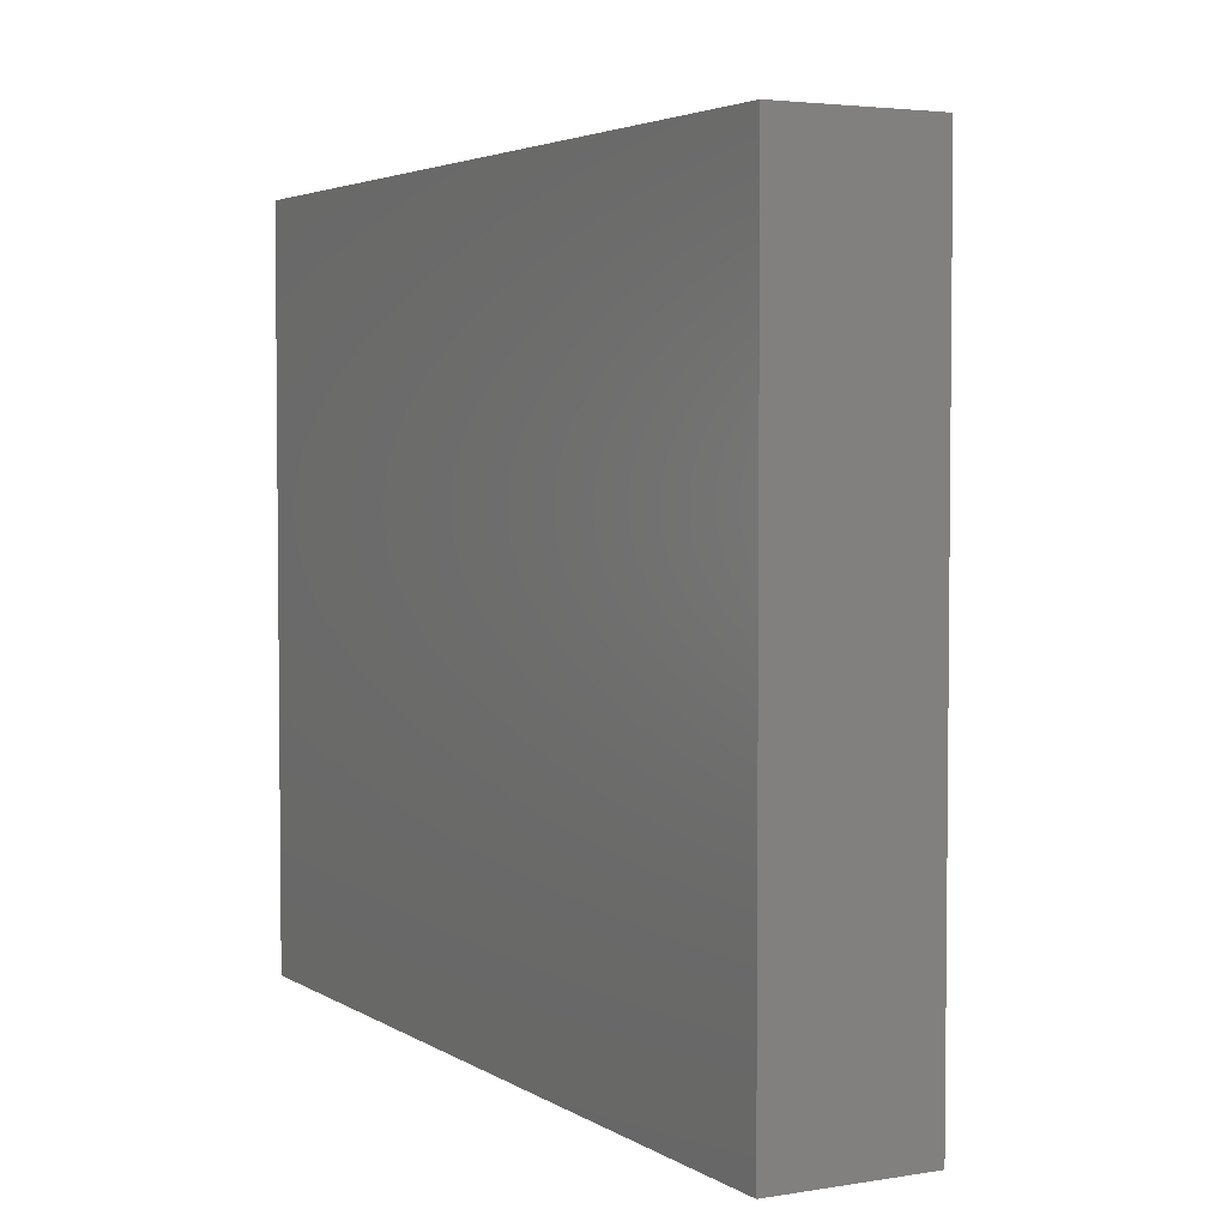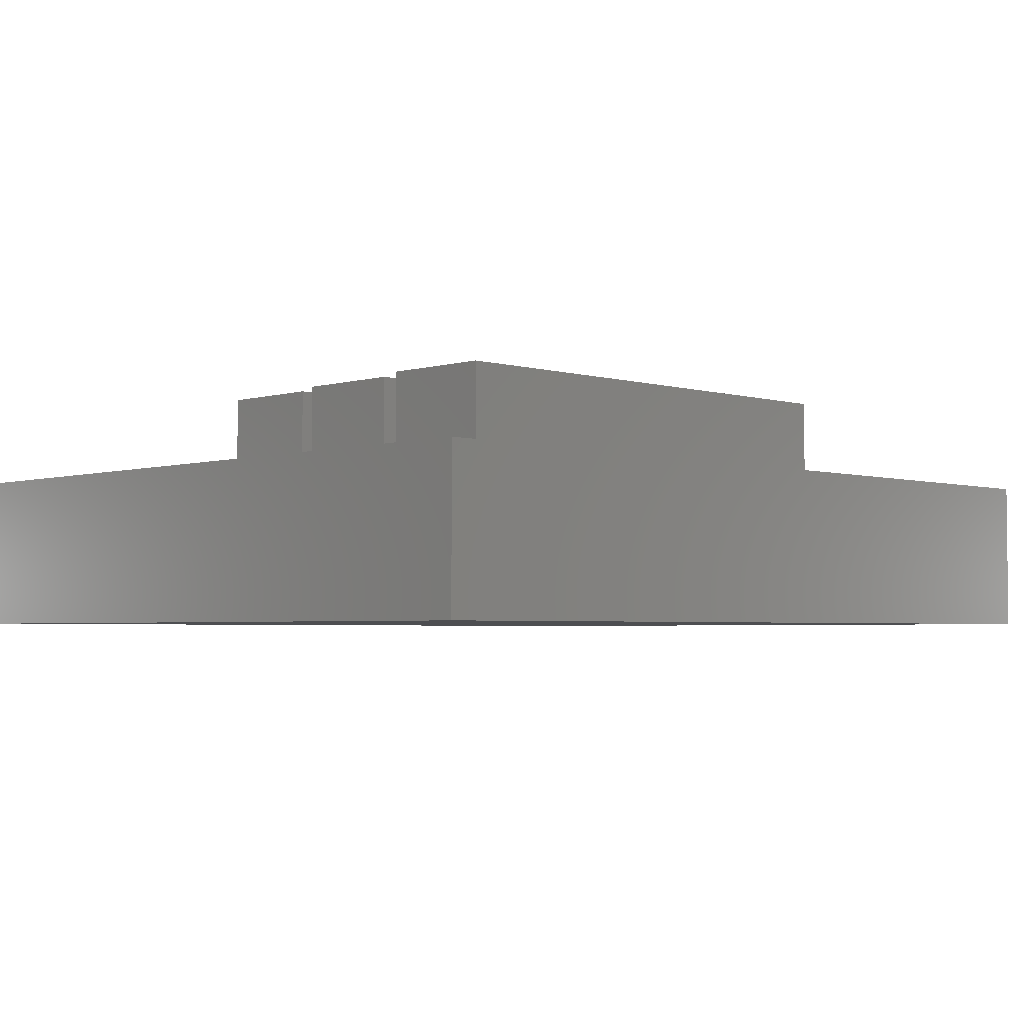
<metadata>
{"format":"stl","ext":"stl","renderer":"f3d","projection":"perspective","resolution":1024,"background":"white","views":[{"elev":3.7,"azim":-118.4,"up":"+Y"},{"elev":-3.5,"azim":135.3,"up":"+Z"}]}
</metadata>
<code>
# stl→obj: 416 verts, 828 faces
v -11.57 -8 8
v -11.57 -5 13
v -11.57 -5 8
v -11.57 -11 13
v -11.57 -11 8
v 11.57 -11 13
v 11.57 -5 13
v 11.57 -8 8
v 11.57 -5 8
v 11.57 -11 8
v -13.43 8 8
v -13.44 7.859 8
v -13.43 5 8
v -12.5 0 8
v -12.51 -0.1414 8
v -12.5 -3 8
v -11.59 -8.141 8
v 22.5 -19 8
v 13.01 -7.859 8
v 13.02 -8 8
v 13.22 -0.725 8
v 12.97 -7.723 8
v 12.5 -3 8
v 13.08 -0.7111 8
v 12.95 -0.6698 8
v 12.82 -0.6028 8
v 12.9 -7.597 8
v 12.71 -0.5127 8
v 12.81 -7.487 8
v 12.62 -0.4028 8
v 12.7 -7.397 8
v 12.56 -0.2774 8
v 12.51 -0.1414 8
v 12.5 0 8
v 12.57 -7.33 8
v 12.44 -7.289 8
v 12.3 -7.275 8
v 12.15 -7.289 8
v 12.02 -7.33 8
v 11.89 -7.397 8
v 11.78 -7.487 8
v 11.69 -7.597 8
v 11.63 -7.723 8
v 11.59 -7.859 8
v -11.59 -7.859 8
v -11.63 -7.723 8
v -11.69 -7.597 8
v -11.78 -7.487 8
v -11.89 -7.397 8
v -12.02 -7.33 8
v -12.15 -7.289 8
v -12.3 -7.275 8
v -12.44 -7.289 8
v -12.7 -7.397 8
v -12.56 -0.2774 8
v -12.62 -0.4028 8
v -12.71 -0.5127 8
v -12.82 -0.6028 8
v -12.95 -0.6698 8
v -13.08 -0.7111 8
v -13.22 -0.725 8
v -13.37 -0.7111 8
v -12.57 -7.33 8
v -13.5 -0.6698 8
v -13.63 -0.6028 8
v -12.81 -7.487 8
v -13.74 -0.5127 8
v 14.82 7.723 8
v 13.94 0.1414 8
v 13.95 0 8
v 14.15 7.275 8
v 13.89 0.2774 8
v 13.43 5 8
v 14.01 7.289 8
v 13.88 7.33 8
v 13.75 7.397 8
v 13.83 0.4028 8
v 13.64 7.487 8
v 13.74 0.5127 8
v 13.55 7.597 8
v 13.63 0.6028 8
v 13.48 7.723 8
v 13.44 7.859 8
v 13.43 8 8
v 12.5 3 8
v 13.5 0.6698 8
v 13.37 0.7111 8
v 13.22 0.725 8
v 13.08 0.7111 8
v 12.95 0.6698 8
v 12.82 0.6028 8
v 12.71 0.5127 8
v 12.62 0.4028 8
v 12.56 0.2774 8
v 12.51 0.1414 8
v -12.5 3 8
v -12.51 0.1414 8
v -12.56 0.2774 8
v -12.62 0.4028 8
v -12.71 0.5127 8
v -12.82 0.6028 8
v -12.95 0.6698 8
v -13.08 0.7111 8
v -13.22 0.725 8
v -13.37 0.7111 8
v -13.63 0.6028 8
v -13.48 7.723 8
v -13.55 7.597 8
v -13.64 7.487 8
v -13.75 7.397 8
v -13.88 7.33 8
v -14.01 7.289 8
v -14.15 7.275 8
v -14.29 7.289 8
v -13.5 0.6698 8
v -14.43 7.33 8
v -14.56 7.397 8
v -13.74 0.5127 8
v -14.67 7.487 8
v 14.86 7.859 8
v 22.5 19 8
v 14.88 8 8
v 14.86 8.141 8
v 14.82 8.277 8
v 14.76 8.403 8
v 14.67 8.513 8
v 13.43 11 8
v 14.56 8.603 8
v 14.43 8.67 8
v 14.29 8.711 8
v 14.15 8.725 8
v 14.01 8.711 8
v 13.88 8.67 8
v 13.75 8.603 8
v 13.48 8.277 8
v 13.44 8.141 8
v 13.55 8.403 8
v 13.64 8.513 8
v -13.43 11 8
v -13.44 8.141 8
v -13.48 8.277 8
v -13.55 8.403 8
v -13.64 8.513 8
v -13.75 8.603 8
v -13.88 8.67 8
v -14.01 8.711 8
v -14.15 8.725 8
v -14.29 8.711 8
v -14.43 8.67 8
v -14.56 8.603 8
v -14.67 8.513 8
v -14.76 8.403 8
v -22.5 19 8
v -14.86 8.141 8
v -14.88 8 8
v -14.82 8.277 8
v 14.76 7.597 8
v 14.67 7.487 8
v 14.56 7.397 8
v 14.43 7.33 8
v 14.29 7.289 8
v 13.94 -0.1414 8
v 13.89 -0.2774 8
v 13.83 -0.4028 8
v 13.74 -0.5127 8
v 13.63 -0.6028 8
v 13.5 -0.6698 8
v 13.37 -0.7111 8
v 13.01 -8.141 8
v 12.97 -8.277 8
v 12.9 -8.403 8
v 12.81 -8.513 8
v 12.7 -8.603 8
v 12.57 -8.67 8
v 12.44 -8.711 8
v 12.3 -8.725 8
v 12.15 -8.711 8
v 12.02 -8.67 8
v 11.89 -8.603 8
v 11.78 -8.513 8
v 11.59 -8.141 8
v 11.63 -8.277 8
v 11.69 -8.403 8
v -11.63 -8.277 8
v -11.69 -8.403 8
v -11.78 -8.513 8
v -11.89 -8.603 8
v -12.02 -8.67 8
v -12.15 -8.711 8
v -12.3 -8.725 8
v -12.44 -8.711 8
v -12.57 -8.67 8
v -12.7 -8.603 8
v -12.81 -8.513 8
v -12.9 -8.403 8
v -22.5 -19 8
v -12.97 -8.277 8
v -12.9 -7.597 8
v -12.97 -7.723 8
v -13.83 -0.4028 8
v -13.01 -7.859 8
v -13.89 -0.2774 8
v -13.02 -8 8
v -13.94 -0.1414 8
v -13.83 0.4028 8
v -13.89 0.2774 8
v -14.76 7.597 8
v -13.94 0.1414 8
v -14.82 7.723 8
v -13.95 0 8
v -14.86 7.859 8
v -13.01 -8.141 8
v -12.5 3 13
v -12.5 -3 13
v 12.5 -3 13
v 12.5 3 13
v -13.43 11 13
v -13.43 5 13
v 13.43 5 13
v 13.43 11 13
v -22.5 -19 0
v -22.5 19 0
v 22.5 19 0
v 22.5 -19 0
v -11.63 -7.723 6.001
v -11.69 -7.597 6.001
v -11.78 -7.487 6.001
v -12.15 -7.289 6.001
v -12.02 -7.33 6.001
v -12.57 -7.33 6.001
v -12.44 -7.289 6.001
v -12.9 -7.597 6.001
v -12.97 -7.723 6.001
v -11.59 -8.141 6.001
v -11.57 -8 6.001
v -12.02 -8.67 6.001
v -12.15 -8.711 6.001
v -11.89 -7.397 6.001
v -12.3 -7.275 6.001
v -13.01 -7.859 6.001
v -13.02 -8 6.001
v -12.81 -7.487 6.001
v -12.7 -7.397 6.001
v -11.59 -7.859 6.001
v -11.78 -8.513 6.001
v -11.89 -8.603 6.001
v -11.63 -8.277 6.001
v -12.7 -8.603 6.001
v -12.81 -8.513 6.001
v -12.97 -8.277 6.001
v -12.9 -8.403 6.001
v -11.69 -8.403 6.001
v -13.01 -8.141 6.001
v -12.3 -8.725 6.001
v -12.44 -8.711 6.001
v -12.57 -8.67 6.001
v 12.97 -7.723 6.001
v 12.9 -7.597 6.001
v 11.63 -7.723 6.001
v 11.59 -7.859 6.001
v 12.81 -7.487 6.001
v 12.44 -7.289 6.001
v 12.57 -7.33 6.001
v 12.02 -7.33 6.001
v 12.15 -7.289 6.001
v 11.69 -7.597 6.001
v 13.01 -8.141 6.001
v 13.02 -8 6.001
v 12.57 -8.67 6.001
v 12.44 -8.711 6.001
v 13.01 -7.859 6.001
v 12.7 -7.397 6.001
v 12.3 -7.275 6.001
v 11.57 -8 6.001
v 11.78 -7.487 6.001
v 11.89 -7.397 6.001
v 12.81 -8.513 6.001
v 12.7 -8.603 6.001
v 12.97 -8.277 6.001
v 12.3 -8.725 6.001
v 12.15 -8.711 6.001
v 12.9 -8.403 6.001
v 11.59 -8.141 6.001
v 11.63 -8.277 6.001
v 11.69 -8.403 6.001
v 12.02 -8.67 6.001
v 11.89 -8.603 6.001
v 11.78 -8.513 6.001
v -12.56 0.2774 6.001
v -12.62 0.4028 6.001
v -12.71 0.5127 6.001
v -13.08 0.7111 6.001
v -12.95 0.6698 6.001
v -13.5 0.6698 6.001
v -13.37 0.7111 6.001
v -13.83 0.4028 6.001
v -13.89 0.2774 6.001
v -12.51 -0.1414 6.001
v -12.5 0 6.001
v -12.95 -0.6698 6.001
v -13.08 -0.7111 6.001
v -12.51 0.1414 6.001
v -12.82 0.6028 6.001
v -13.22 0.725 6.001
v -13.94 0.1414 6.001
v -13.95 0 6.001
v -13.74 0.5127 6.001
v -13.63 0.6028 6.001
v -12.71 -0.5127 6.001
v -12.82 -0.6028 6.001
v -12.62 -0.4028 6.001
v -12.56 -0.2774 6.001
v -13.22 -0.725 6.001
v -13.37 -0.7111 6.001
v -13.94 -0.1414 6.001
v -13.5 -0.6698 6.001
v -13.63 -0.6028 6.001
v -13.74 -0.5127 6.001
v -13.83 -0.4028 6.001
v -13.89 -0.2774 6.001
v 13.94 0.1414 6.001
v 13.94 -0.1414 6.001
v 13.95 0 6.001
v 13.89 0.2774 6.001
v 13.89 -0.2774 6.001
v 13.83 0.4028 6.001
v 13.83 -0.4028 6.001
v 13.74 0.5127 6.001
v 13.74 -0.5127 6.001
v 13.63 0.6028 6.001
v 13.63 -0.6028 6.001
v 13.5 0.6698 6.001
v 13.5 -0.6698 6.001
v 13.37 0.7111 6.001
v 13.37 -0.7111 6.001
v 13.22 0.725 6.001
v 13.22 -0.725 6.001
v 13.08 0.7111 6.001
v 13.08 -0.7111 6.001
v 12.95 0.6698 6.001
v 12.95 -0.6698 6.001
v 12.82 0.6028 6.001
v 12.82 -0.6028 6.001
v 12.71 0.5127 6.001
v 12.71 -0.5127 6.001
v 12.62 0.4028 6.001
v 12.62 -0.4028 6.001
v 12.56 0.2774 6.001
v 12.56 -0.2774 6.001
v 12.51 0.1414 6.001
v 12.51 -0.1414 6.001
v 12.5 0 6.001
v -13.43 8 6.001
v -13.44 8.141 6.001
v -14.29 8.711 6.001
v -14.15 8.725 6.001
v -13.75 8.603 6.001
v -13.64 8.513 6.001
v -14.67 8.513 6.001
v -14.76 8.403 6.001
v -14.56 8.603 6.001
v -14.43 8.67 6.001
v -13.55 7.597 6.001
v -13.48 7.723 6.001
v -13.48 8.277 6.001
v -13.55 8.403 6.001
v -14.01 8.711 6.001
v -13.88 8.67 6.001
v -14.82 8.277 6.001
v -14.86 8.141 6.001
v -13.44 7.859 6.001
v -13.64 7.487 6.001
v -13.75 7.397 6.001
v -13.88 7.33 6.001
v -14.01 7.289 6.001
v -14.15 7.275 6.001
v -14.29 7.289 6.001
v -14.43 7.33 6.001
v -14.56 7.397 6.001
v -14.67 7.487 6.001
v -14.76 7.597 6.001
v -14.82 7.723 6.001
v -14.86 7.859 6.001
v -14.88 8 6.001
v 14.82 8.277 6.001
v 14.76 8.403 6.001
v 14.67 8.513 6.001
v 14.15 8.725 6.001
v 14.29 8.711 6.001
v 14.43 8.67 6.001
v 13.88 8.67 6.001
v 14.01 8.711 6.001
v 13.55 8.403 6.001
v 13.48 8.277 6.001
v 14.86 7.859 6.001
v 14.88 8 6.001
v 14.43 7.33 6.001
v 14.29 7.289 6.001
v 14.56 8.603 6.001
v 13.44 8.141 6.001
v 13.43 8 6.001
v 13.64 8.513 6.001
v 13.75 8.603 6.001
v 14.86 8.141 6.001
v 14.67 7.487 6.001
v 14.56 7.397 6.001
v 14.76 7.597 6.001
v 14.82 7.723 6.001
v 14.15 7.275 6.001
v 14.01 7.289 6.001
v 13.44 7.859 6.001
v 13.48 7.723 6.001
v 13.55 7.597 6.001
v 13.88 7.33 6.001
v 13.75 7.397 6.001
v 13.64 7.487 6.001
f 1 2 3
f 4 1 5
f 1 4 2
f 2 6 7
f 6 2 4
f 7 8 9
f 6 8 7
f 8 6 10
f 11 12 13
f 14 15 16
f 1 17 5
f 18 19 20
f 21 22 19
f 23 24 25
f 21 23 22
f 23 25 26
f 22 23 27
f 23 26 28
f 27 23 29
f 23 28 30
f 29 23 31
f 23 30 32
f 23 32 33
f 23 33 34
f 9 31 23
f 31 9 35
f 35 9 36
f 36 9 37
f 37 9 38
f 38 9 39
f 39 9 40
f 40 9 41
f 41 9 42
f 42 9 43
f 43 9 44
f 23 3 9
f 3 45 1
f 3 46 45
f 3 47 46
f 3 48 47
f 3 49 48
f 3 50 49
f 3 51 50
f 3 52 51
f 3 53 52
f 16 3 23
f 54 3 16
f 55 16 15
f 56 16 55
f 57 16 56
f 58 16 57
f 59 16 58
f 60 16 59
f 61 16 60
f 62 16 61
f 3 63 53
f 64 16 62
f 3 54 63
f 65 16 64
f 16 66 54
f 67 16 65
f 68 69 70
f 71 72 69
f 73 74 75
f 71 73 72
f 73 75 76
f 72 73 77
f 73 76 78
f 77 73 79
f 73 78 80
f 79 73 81
f 73 80 82
f 73 82 83
f 73 83 84
f 85 81 73
f 81 85 86
f 86 85 87
f 87 85 88
f 88 85 89
f 89 85 90
f 90 85 91
f 91 85 92
f 92 85 93
f 93 85 94
f 94 85 95
f 73 96 85
f 96 97 14
f 96 98 97
f 96 99 98
f 96 100 99
f 96 101 100
f 96 102 101
f 96 103 102
f 96 104 103
f 96 105 104
f 13 96 73
f 106 96 13
f 107 13 12
f 108 13 107
f 109 13 108
f 110 13 109
f 111 13 110
f 112 13 111
f 113 13 112
f 114 13 113
f 96 115 105
f 116 13 114
f 96 106 115
f 117 13 116
f 13 118 106
f 119 13 117
f 120 121 122
f 121 123 122
f 121 124 123
f 121 125 124
f 121 126 125
f 127 126 121
f 126 127 128
f 128 127 129
f 129 127 130
f 130 127 131
f 131 127 132
f 132 127 133
f 133 127 134
f 135 127 136
f 137 127 135
f 138 127 137
f 134 127 138
f 121 139 127
f 139 140 11
f 139 141 140
f 139 142 141
f 139 143 142
f 139 144 143
f 139 145 144
f 139 146 145
f 139 147 146
f 139 148 147
f 139 149 148
f 139 150 149
f 139 151 150
f 139 152 151
f 153 152 139
f 154 153 155
f 156 153 154
f 152 153 156
f 153 139 121
f 70 121 120
f 70 120 68
f 69 68 157
f 69 157 158
f 69 158 159
f 69 159 160
f 69 160 161
f 69 161 71
f 73 71 74
f 121 70 18
f 162 18 70
f 163 18 162
f 19 163 164
f 19 164 165
f 19 165 166
f 19 166 167
f 19 167 168
f 19 168 21
f 23 21 24
f 19 18 163
f 169 18 20
f 170 18 169
f 171 18 170
f 10 171 172
f 10 172 173
f 10 173 174
f 10 174 175
f 10 175 176
f 10 176 177
f 10 177 178
f 10 178 179
f 10 179 180
f 10 181 8
f 10 182 181
f 10 183 182
f 10 180 183
f 171 10 18
f 5 18 10
f 184 5 17
f 185 5 184
f 186 5 185
f 187 5 186
f 188 5 187
f 189 5 188
f 190 5 189
f 191 5 190
f 192 5 191
f 193 5 192
f 194 5 193
f 195 5 194
f 196 195 197
f 16 198 66
f 199 16 67
f 16 199 198
f 200 199 67
f 199 200 201
f 202 201 200
f 196 201 202
f 201 196 203
f 196 202 204
f 13 205 118
f 206 13 119
f 13 206 205
f 207 206 119
f 206 207 208
f 209 208 207
f 208 209 210
f 211 210 209
f 153 210 211
f 196 210 153
f 153 211 155
f 210 196 204
f 203 196 212
f 5 196 18
f 195 196 5
f 212 196 197
f 136 127 84
f 95 85 34
f 44 9 8
f 5 6 4
f 6 5 10
f 9 2 7
f 2 9 3
f 14 213 96
f 214 14 16
f 14 214 213
f 213 215 216
f 215 213 214
f 216 34 85
f 215 34 216
f 34 215 23
f 16 215 214
f 215 16 23
f 85 213 216
f 213 85 96
f 11 217 139
f 218 11 13
f 11 218 217
f 217 219 220
f 219 217 218
f 220 84 127
f 219 84 220
f 84 219 73
f 13 219 218
f 219 13 73
f 127 217 220
f 217 127 139
f 221 153 222
f 153 221 196
f 18 223 121
f 223 18 224
f 223 153 121
f 153 223 222
f 221 223 224
f 223 221 222
f 221 18 196
f 18 221 224
f 225 47 226
f 47 225 46
f 226 48 227
f 48 226 47
f 228 50 51
f 50 228 229
f 230 53 63
f 53 230 231
f 199 232 198
f 232 199 233
f 234 1 235
f 1 234 17
f 236 189 188
f 189 236 237
f 238 48 49
f 48 238 227
f 231 52 53
f 52 231 239
f 229 49 50
f 49 229 238
f 203 240 201
f 240 203 241
f 198 242 66
f 242 198 232
f 243 63 54
f 63 243 230
f 242 54 66
f 54 242 243
f 235 45 244
f 45 235 1
f 245 187 186
f 187 245 246
f 247 17 234
f 17 247 184
f 248 194 193
f 194 248 249
f 195 250 197
f 250 195 251
f 244 46 225
f 46 244 45
f 239 51 52
f 51 239 228
f 201 233 199
f 233 201 240
f 252 184 247
f 184 252 185
f 212 241 203
f 241 212 253
f 194 251 195
f 251 194 249
f 246 188 187
f 188 246 236
f 245 185 252
f 185 245 186
f 237 190 189
f 190 237 254
f 244 234 235
f 225 234 244
f 225 247 234
f 226 247 225
f 226 252 247
f 227 252 226
f 227 245 252
f 238 245 227
f 238 246 245
f 229 246 238
f 229 236 246
f 228 236 229
f 228 237 236
f 239 237 228
f 239 254 237
f 231 254 239
f 231 255 254
f 230 255 231
f 230 256 255
f 243 256 230
f 243 248 256
f 242 248 243
f 242 249 248
f 232 249 242
f 232 251 249
f 233 251 232
f 233 250 251
f 240 250 233
f 240 253 250
f 253 240 241
f 197 253 212
f 253 197 250
f 255 192 191
f 192 255 256
f 254 191 190
f 191 254 255
f 256 193 192
f 193 256 248
f 257 27 258
f 27 257 22
f 44 259 43
f 259 44 260
f 258 29 261
f 29 258 27
f 262 35 36
f 35 262 263
f 264 38 39
f 38 264 265
f 43 266 42
f 266 43 259
f 267 20 268
f 20 267 169
f 269 175 174
f 175 269 270
f 271 22 257
f 22 271 19
f 272 29 31
f 29 272 261
f 265 37 38
f 37 265 273
f 263 31 35
f 31 263 272
f 8 260 44
f 260 8 274
f 42 275 41
f 275 42 266
f 276 39 40
f 39 276 264
f 275 40 41
f 40 275 276
f 268 19 271
f 19 268 20
f 277 173 172
f 173 277 278
f 279 169 267
f 169 279 170
f 280 177 176
f 177 280 281
f 273 36 37
f 36 273 262
f 282 170 279
f 170 282 171
f 181 274 8
f 274 181 283
f 183 284 182
f 284 183 285
f 270 176 175
f 176 270 280
f 271 267 268
f 257 267 271
f 257 279 267
f 258 279 257
f 258 282 279
f 261 282 258
f 261 277 282
f 272 277 261
f 272 278 277
f 263 278 272
f 263 269 278
f 262 269 263
f 262 270 269
f 273 270 262
f 273 280 270
f 265 280 273
f 265 281 280
f 264 281 265
f 264 286 281
f 276 286 264
f 276 287 286
f 275 287 276
f 275 288 287
f 266 288 275
f 266 285 288
f 259 285 266
f 259 284 285
f 260 284 259
f 260 283 284
f 283 260 274
f 182 283 181
f 283 182 284
f 180 285 183
f 285 180 288
f 278 174 173
f 174 278 269
f 277 171 282
f 171 277 172
f 281 178 177
f 178 281 286
f 287 180 179
f 180 287 288
f 286 179 178
f 179 286 287
f 289 99 290
f 99 289 98
f 290 100 291
f 100 290 99
f 292 102 103
f 102 292 293
f 294 105 115
f 105 294 295
f 206 296 205
f 296 206 297
f 298 14 299
f 14 298 15
f 300 60 59
f 60 300 301
f 302 98 289
f 98 302 97
f 303 100 101
f 100 303 291
f 295 104 105
f 104 295 304
f 293 101 102
f 101 293 303
f 210 305 208
f 305 210 306
f 205 307 118
f 307 205 296
f 308 115 106
f 115 308 294
f 307 106 118
f 106 307 308
f 299 97 302
f 97 299 14
f 309 58 57
f 58 309 310
f 311 55 312
f 55 311 56
f 313 62 61
f 62 313 314
f 304 103 104
f 103 304 292
f 208 297 206
f 297 208 305
f 204 306 210
f 306 204 315
f 312 15 298
f 15 312 55
f 316 65 64
f 65 316 317
f 301 61 60
f 61 301 313
f 302 298 299
f 289 298 302
f 289 312 298
f 290 312 289
f 290 311 312
f 291 311 290
f 291 309 311
f 303 309 291
f 303 310 309
f 293 310 303
f 293 300 310
f 292 300 293
f 292 301 300
f 304 301 292
f 304 313 301
f 295 313 304
f 295 314 313
f 294 314 295
f 294 316 314
f 308 316 294
f 308 317 316
f 307 317 308
f 307 318 317
f 296 318 307
f 296 319 318
f 297 319 296
f 297 320 319
f 305 320 297
f 305 315 320
f 315 305 306
f 202 315 204
f 315 202 320
f 67 319 200
f 319 67 318
f 200 320 202
f 320 200 319
f 310 59 58
f 59 310 300
f 309 56 311
f 56 309 57
f 314 64 62
f 64 314 316
f 317 67 65
f 67 317 318
f 321 322 323
f 324 322 321
f 324 325 322
f 326 325 324
f 326 327 325
f 328 327 326
f 328 329 327
f 330 329 328
f 330 331 329
f 332 331 330
f 332 333 331
f 334 333 332
f 334 335 333
f 336 335 334
f 336 337 335
f 338 337 336
f 338 339 337
f 340 339 338
f 340 341 339
f 342 341 340
f 342 343 341
f 344 343 342
f 344 345 343
f 346 345 344
f 346 347 345
f 348 347 346
f 348 349 347
f 350 349 348
f 350 351 349
f 351 350 352
f 332 81 86
f 81 332 330
f 34 350 95
f 350 34 352
f 322 70 323
f 70 322 162
f 337 24 21
f 24 337 339
f 342 90 91
f 90 342 340
f 95 348 94
f 348 95 350
f 28 347 30
f 347 28 345
f 324 77 326
f 77 324 72
f 326 79 328
f 79 326 77
f 330 79 81
f 79 330 328
f 334 86 87
f 86 334 332
f 338 88 89
f 88 338 336
f 33 352 34
f 352 33 351
f 94 346 93
f 346 94 348
f 344 91 92
f 91 344 342
f 340 89 90
f 89 340 338
f 93 344 92
f 344 93 346
f 323 69 321
f 69 323 70
f 333 168 167
f 168 333 335
f 327 163 325
f 163 327 164
f 325 162 322
f 162 325 163
f 331 167 166
f 167 331 333
f 329 166 165
f 166 329 331
f 335 21 168
f 21 335 337
f 339 25 24
f 25 339 341
f 341 26 25
f 26 341 343
f 32 351 33
f 351 32 349
f 321 72 324
f 72 321 69
f 336 87 88
f 87 336 334
f 329 164 327
f 164 329 165
f 30 349 32
f 349 30 347
f 343 28 26
f 28 343 345
f 353 140 354
f 140 353 11
f 355 147 148
f 147 355 356
f 357 143 144
f 143 357 358
f 152 359 151
f 359 152 360
f 361 149 150
f 149 361 362
f 363 107 364
f 107 363 108
f 365 142 366
f 142 365 141
f 354 141 365
f 141 354 140
f 366 143 358
f 143 366 142
f 367 145 146
f 145 367 368
f 356 146 147
f 146 356 367
f 368 144 145
f 144 368 357
f 154 369 156
f 369 154 370
f 354 371 353
f 365 371 354
f 365 364 371
f 366 364 365
f 366 363 364
f 358 363 366
f 358 372 363
f 357 372 358
f 357 373 372
f 368 373 357
f 368 374 373
f 367 374 368
f 367 375 374
f 356 375 367
f 356 376 375
f 355 376 356
f 355 377 376
f 362 377 355
f 362 378 377
f 361 378 362
f 361 379 378
f 359 379 361
f 359 380 379
f 360 380 359
f 360 381 380
f 369 381 360
f 369 382 381
f 370 382 369
f 370 383 382
f 383 370 384
f 156 360 152
f 360 156 369
f 155 370 154
f 370 155 384
f 359 150 151
f 150 359 361
f 362 148 149
f 148 362 355
f 374 112 111
f 112 374 375
f 372 110 109
f 110 372 373
f 378 117 116
f 117 378 379
f 376 114 113
f 114 376 377
f 119 381 207
f 381 119 380
f 379 119 117
f 119 379 380
f 209 383 211
f 383 209 382
f 211 384 155
f 384 211 383
f 373 111 110
f 111 373 374
f 372 108 363
f 108 372 109
f 364 12 371
f 12 364 107
f 371 11 353
f 11 371 12
f 377 116 114
f 116 377 378
f 375 113 112
f 113 375 376
f 207 382 209
f 382 207 381
f 385 125 386
f 125 385 124
f 386 126 387
f 126 386 125
f 388 130 131
f 130 388 389
f 389 129 130
f 129 389 390
f 391 132 133
f 132 391 392
f 135 393 137
f 393 135 394
f 395 122 396
f 122 395 120
f 397 161 160
f 161 397 398
f 399 126 128
f 126 399 387
f 392 131 132
f 131 392 388
f 390 128 129
f 128 390 399
f 84 400 136
f 400 84 401
f 137 402 138
f 402 137 393
f 403 133 134
f 133 403 391
f 402 134 138
f 134 402 403
f 396 123 404
f 123 396 122
f 405 159 158
f 159 405 406
f 407 68 408
f 68 407 157
f 409 74 71
f 74 409 410
f 404 124 385
f 124 404 123
f 136 394 135
f 394 136 400
f 83 401 84
f 401 83 411
f 80 412 82
f 412 80 413
f 408 120 395
f 120 408 68
f 398 71 161
f 71 398 409
f 404 395 396
f 385 395 404
f 385 408 395
f 386 408 385
f 386 407 408
f 387 407 386
f 387 405 407
f 399 405 387
f 399 406 405
f 390 406 399
f 390 397 406
f 389 397 390
f 389 398 397
f 388 398 389
f 388 409 398
f 392 409 388
f 392 410 409
f 391 410 392
f 391 414 410
f 403 414 391
f 403 415 414
f 402 415 403
f 402 416 415
f 393 416 402
f 393 413 416
f 394 413 393
f 394 412 413
f 400 412 394
f 400 411 412
f 411 400 401
f 82 411 83
f 411 82 412
f 78 413 80
f 413 78 416
f 406 160 159
f 160 406 397
f 405 157 407
f 157 405 158
f 410 75 74
f 75 410 414
f 415 78 76
f 78 415 416
f 414 76 75
f 76 414 415

</code>
